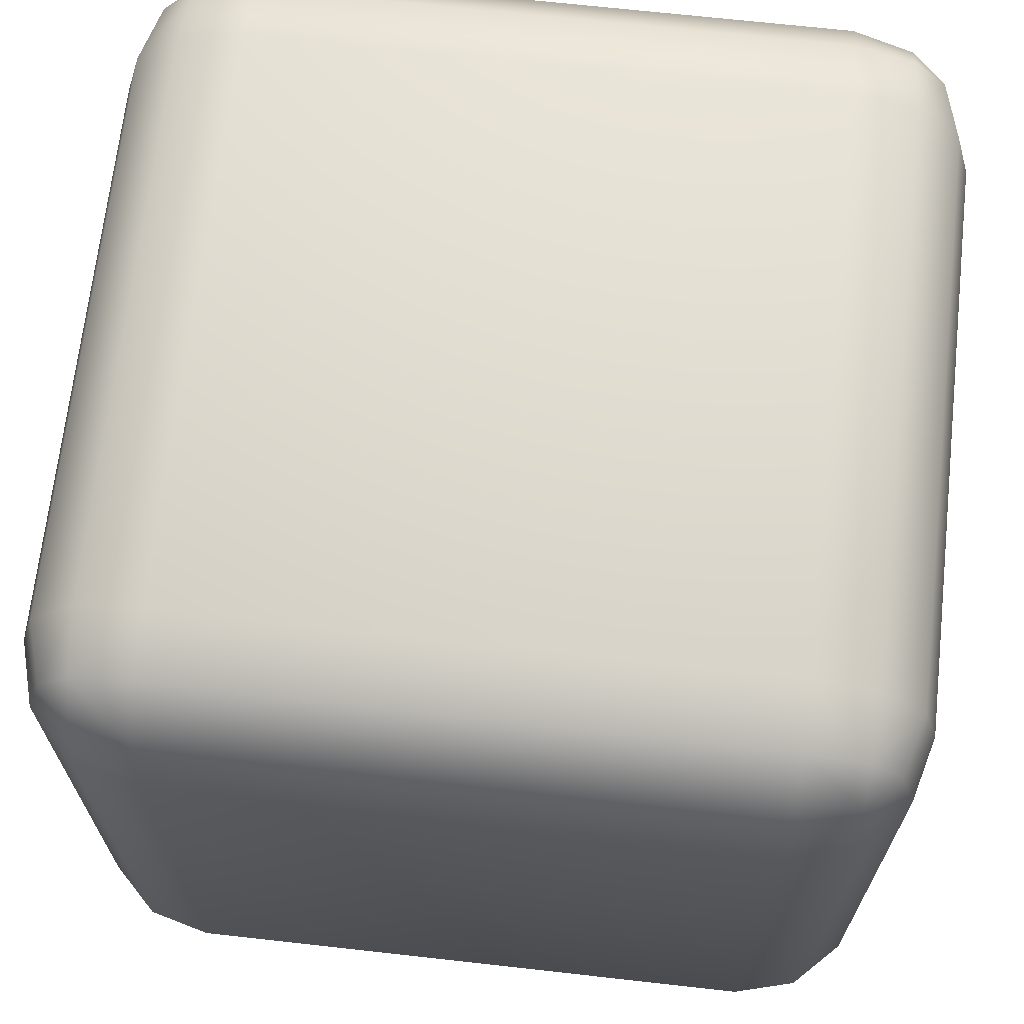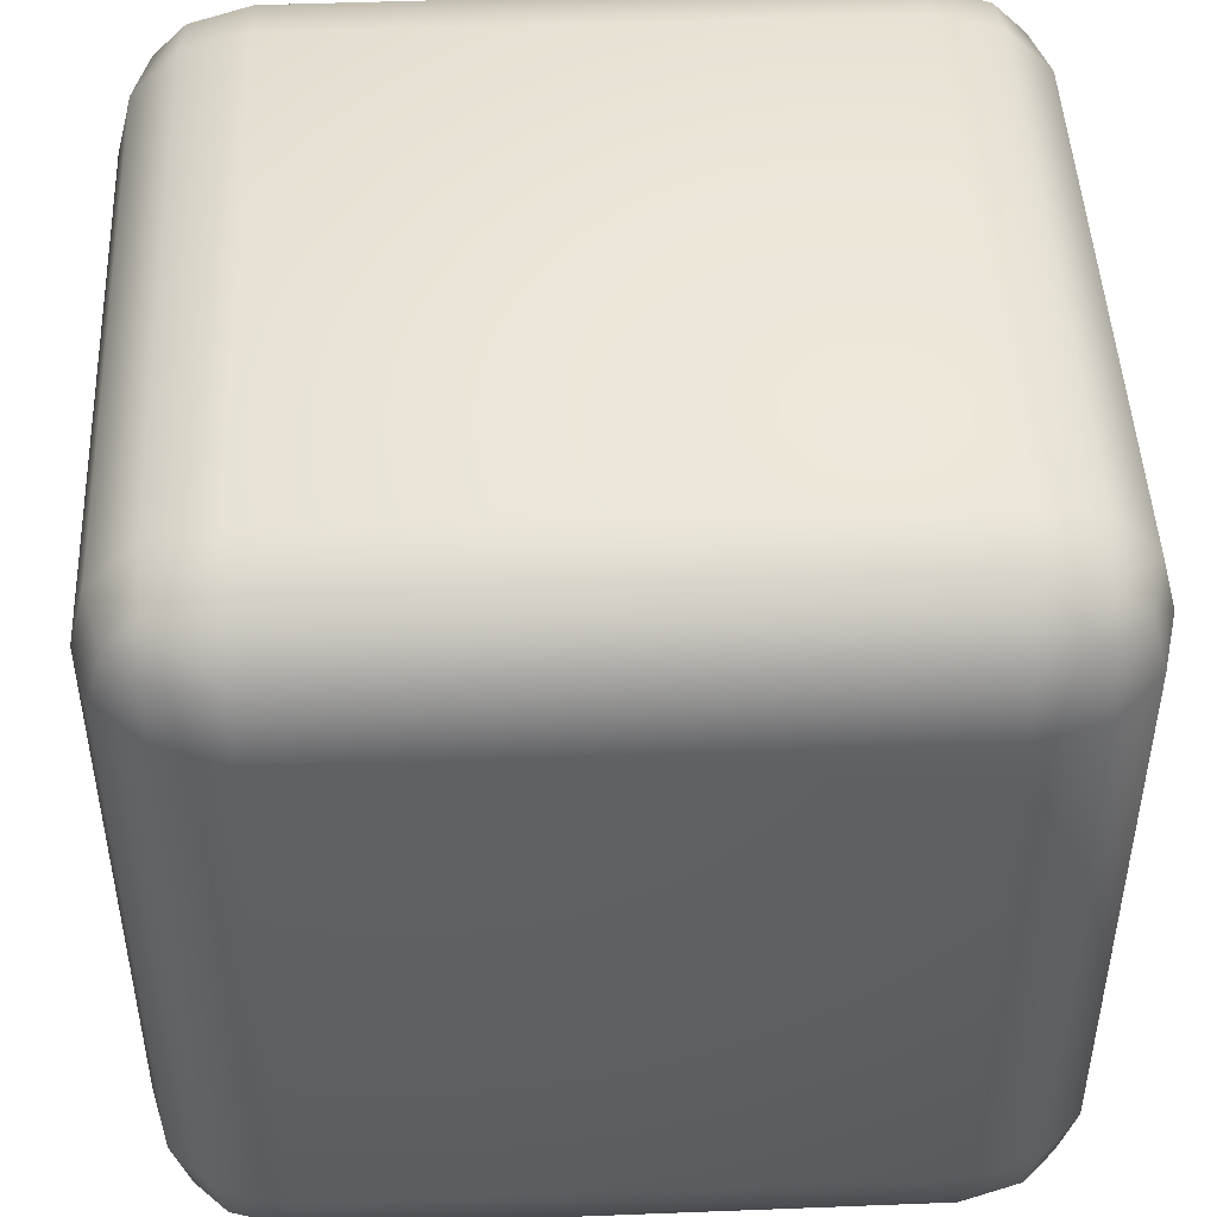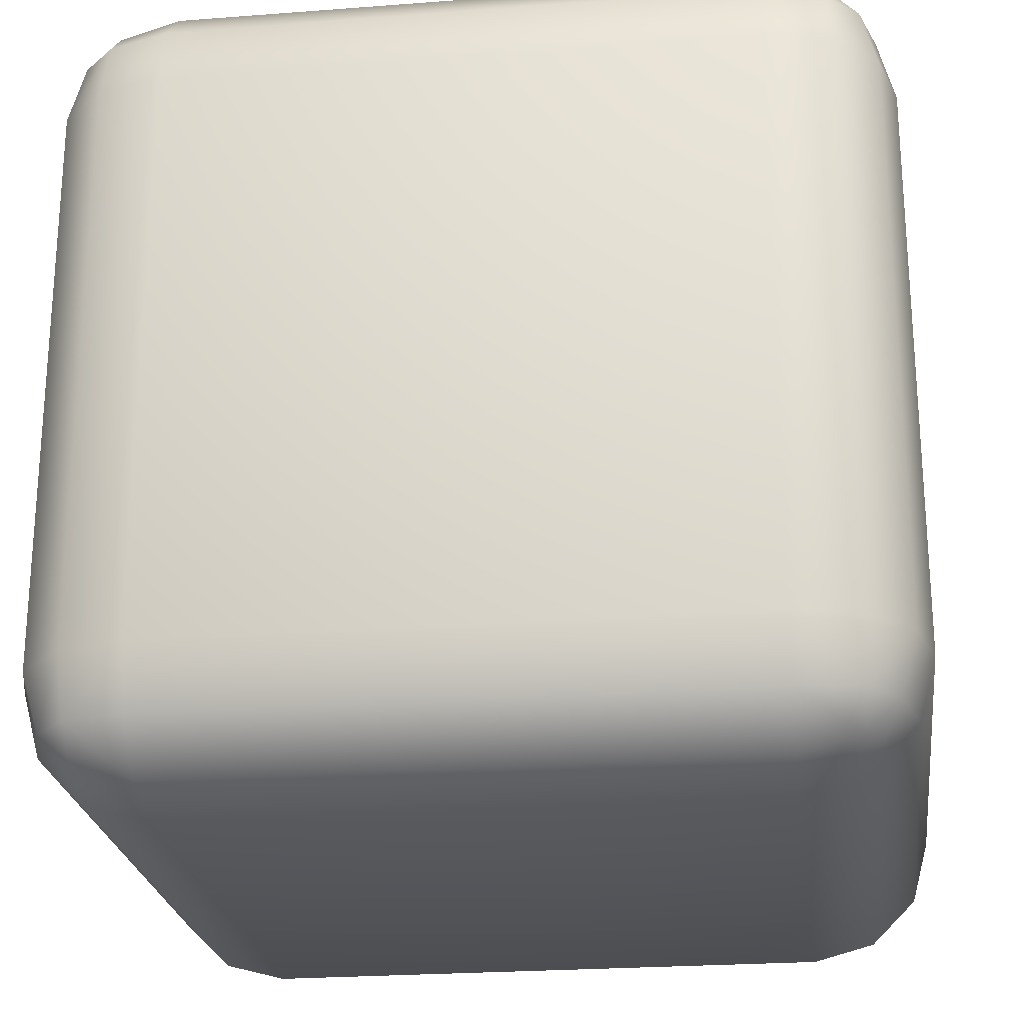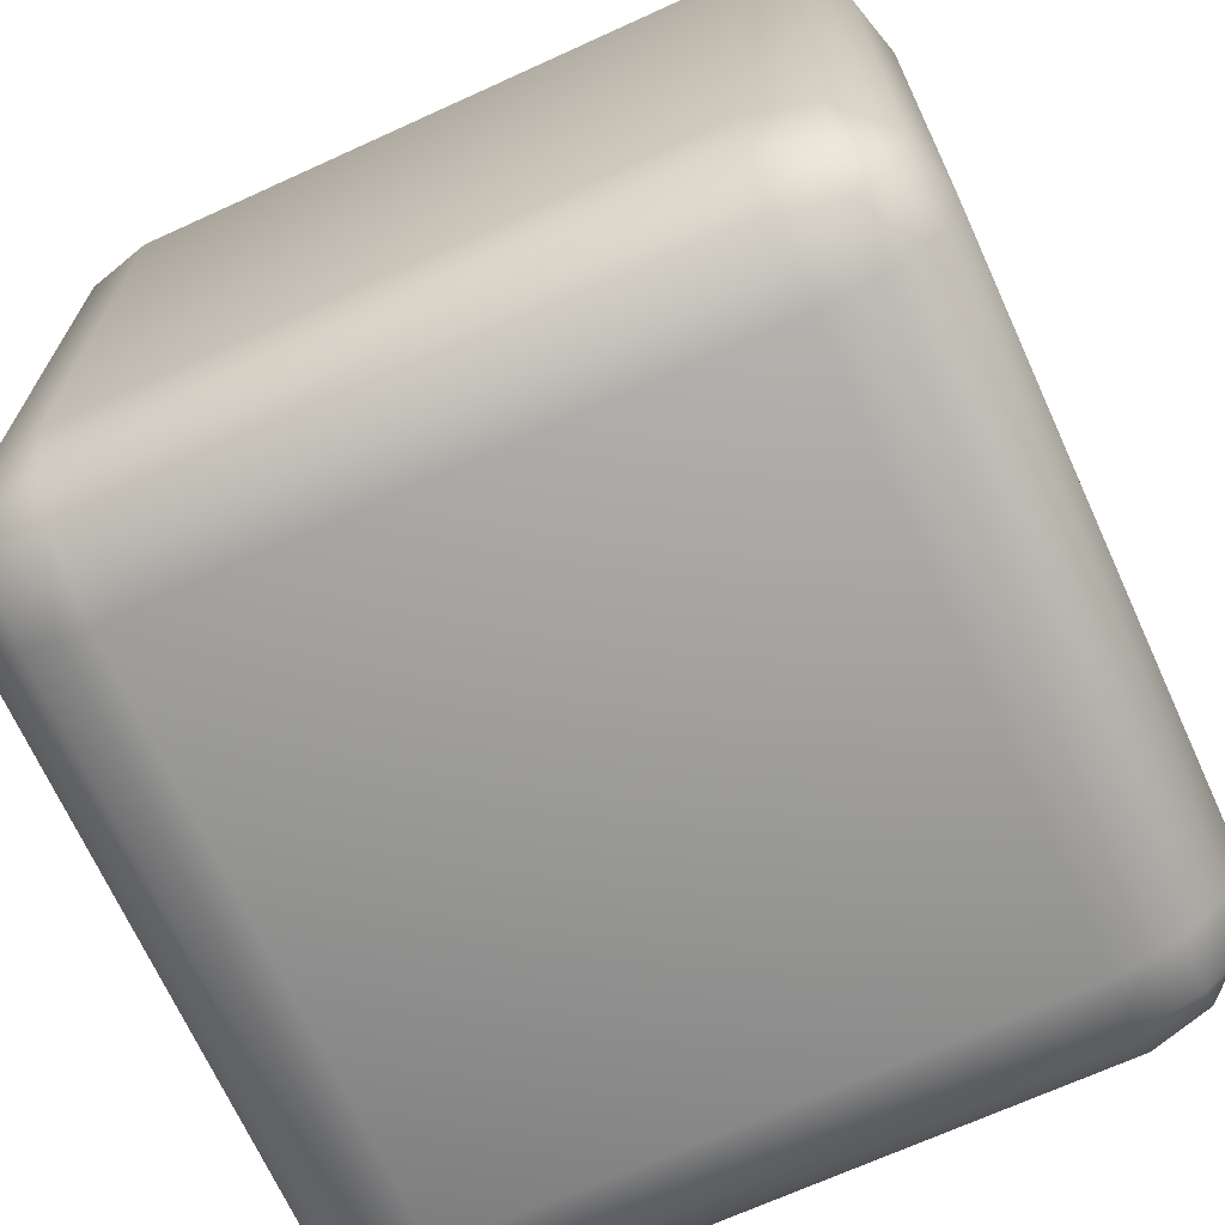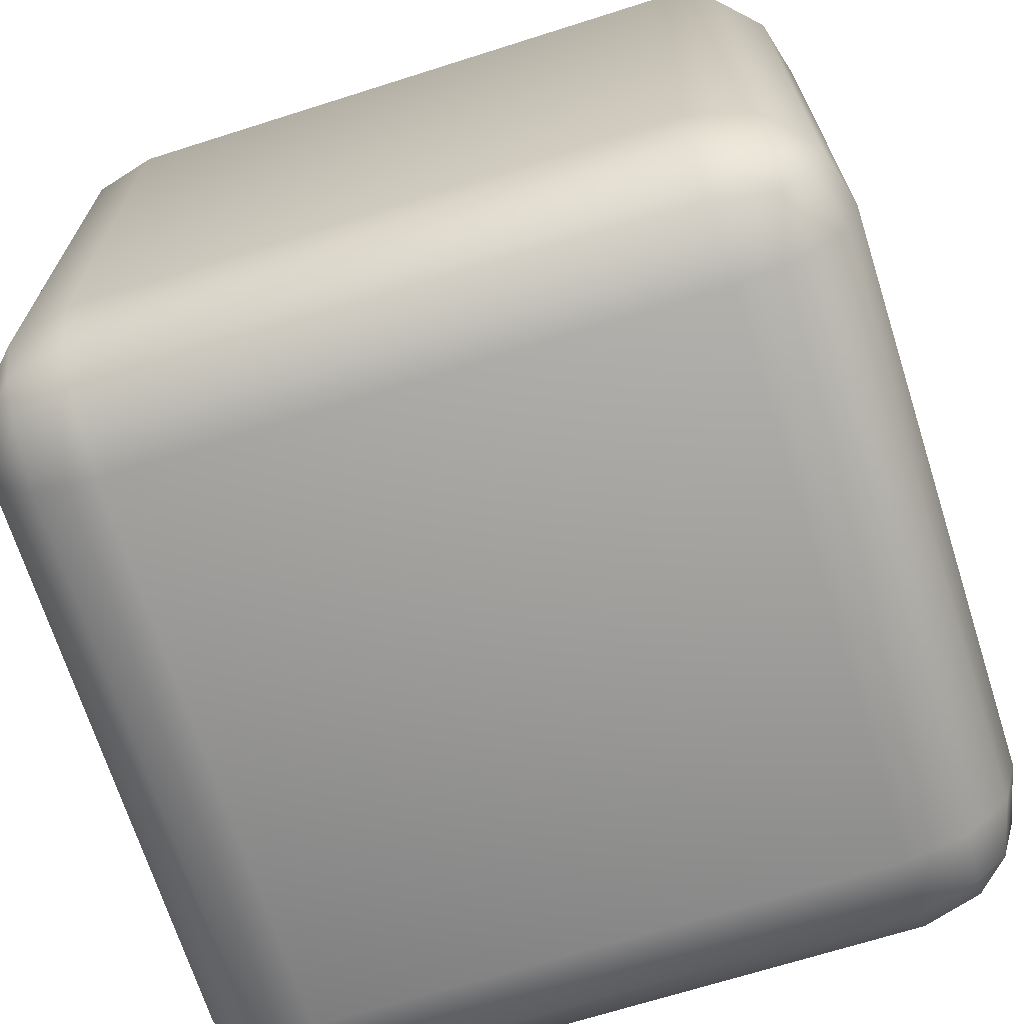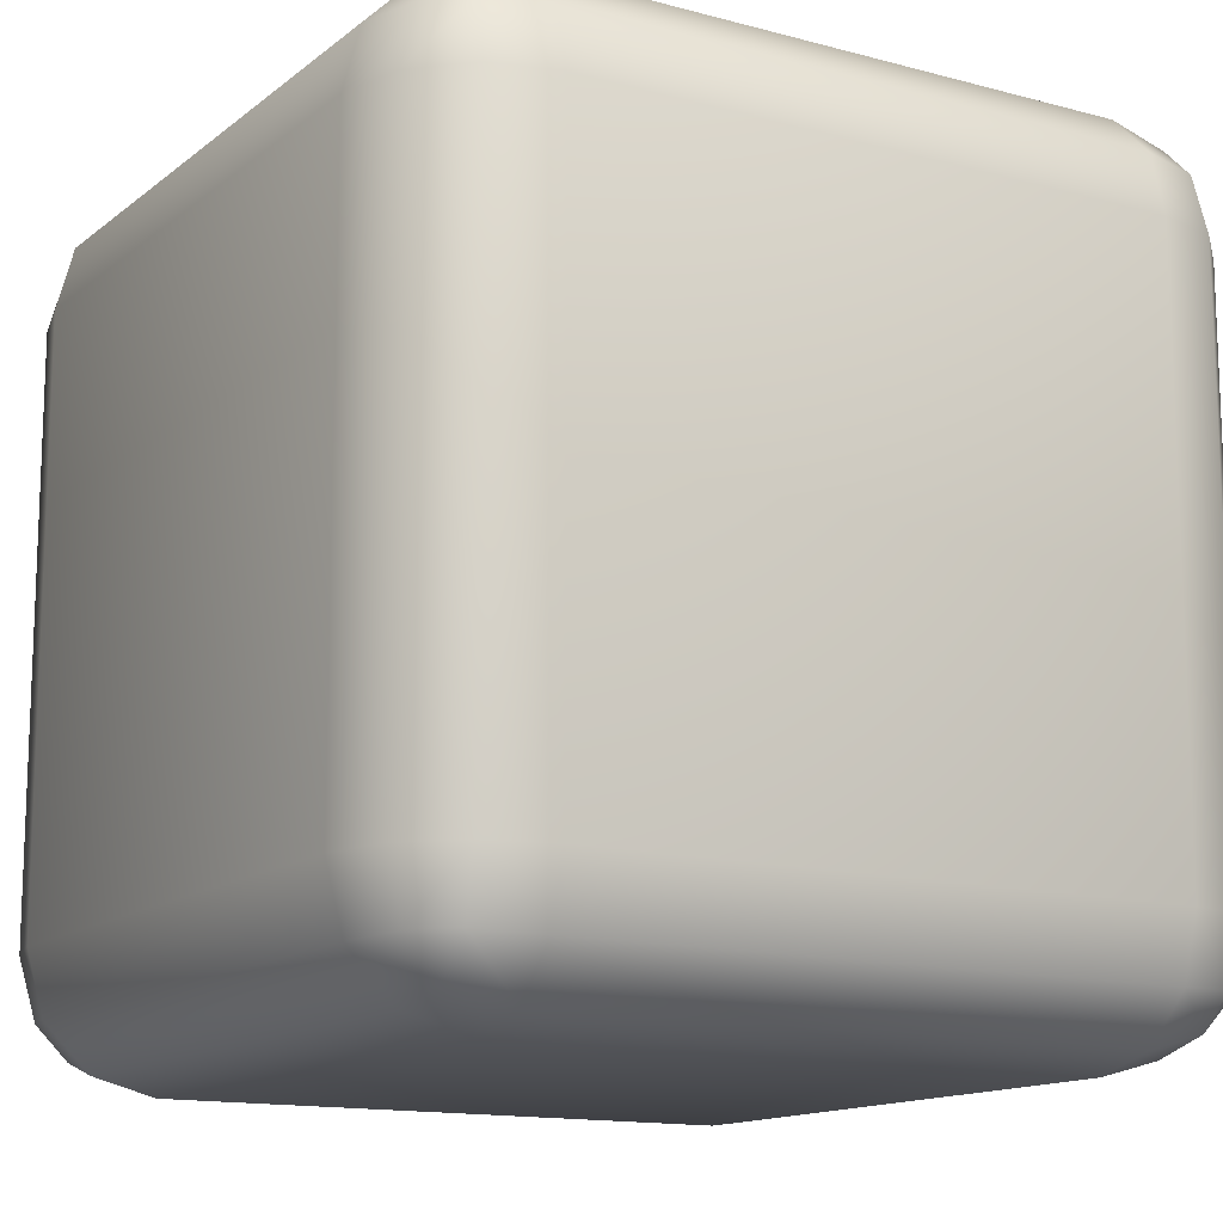
<metadata>
{"format":"obj","ext":"obj","renderer":"f3d","projection":"perspective","resolution":1024,"background":"white","views":[{"elev":68.1,"azim":96.4,"up":"+Z"},{"elev":47.1,"azim":177.5,"up":"+Z"},{"elev":-24.0,"azim":97.3,"up":"+Y"},{"elev":-69.4,"azim":-65.5,"up":"+Y"},{"elev":-69.2,"azim":107.6,"up":"+Z"},{"elev":-13.7,"azim":58.8,"up":"+Y"}]}
</metadata>
<code>
o Cube
v 0.6988 0.6988 -1
v 0.6988 1 -0.6988
v 1 0.6988 -0.6988
v 0.6988 0.8492 -0.9598
v 0.8492 0.6988 -0.9598
v 0.8429 0.8429 -0.9207
v 0.8492 0.9598 -0.6988
v 0.6988 0.9598 -0.8492
v 0.8429 0.9207 -0.8429
v 0.9598 0.6988 -0.8492
v 0.9598 0.8492 -0.6988
v 0.9207 0.8429 -0.8429
v 0.6988 -1 -0.6988
v 0.6988 -0.6988 -1
v 1 -0.6988 -0.6988
v 0.6988 -0.9598 -0.8492
v 0.8492 -0.9598 -0.6988
v 0.8429 -0.9207 -0.8429
v 0.8492 -0.6988 -0.9598
v 0.6988 -0.8492 -0.9598
v 0.8429 -0.8429 -0.9207
v 0.9598 -0.8492 -0.6988
v 0.9598 -0.6988 -0.8492
v 0.9207 -0.8429 -0.8429
v 1 0.6988 0.6988
v 0.6988 1 0.6988
v 0.6988 0.6988 1
v 0.9598 0.8492 0.6988
v 0.9598 0.6988 0.8492
v 0.9207 0.8429 0.8429
v 0.6988 0.9598 0.8492
v 0.8492 0.9598 0.6988
v 0.8429 0.9207 0.8429
v 0.8492 0.6988 0.9598
v 0.6988 0.8492 0.9598
v 0.8429 0.8429 0.9207
v 1 -0.6988 0.6988
v 0.6988 -0.6988 1
v 0.6988 -1 0.6988
v 0.9598 -0.6988 0.8492
v 0.9598 -0.8492 0.6988
v 0.9207 -0.8429 0.8429
v 0.6988 -0.8492 0.9598
v 0.8492 -0.6988 0.9598
v 0.8429 -0.8429 0.9207
v 0.8492 -0.9598 0.6988
v 0.6988 -0.9598 0.8492
v 0.8429 -0.9207 0.8429
v -0.6988 0.6988 -1
v -1 0.6988 -0.6988
v -0.6988 1 -0.6988
v -0.8492 0.6988 -0.9598
v -0.6988 0.8492 -0.9598
v -0.8429 0.8429 -0.9207
v -0.9598 0.8492 -0.6988
v -0.9598 0.6988 -0.8492
v -0.9207 0.8429 -0.8429
v -0.6988 0.9598 -0.8492
v -0.8492 0.9598 -0.6988
v -0.8429 0.9207 -0.8429
v -1 -0.6988 -0.6988
v -0.6988 -0.6988 -1
v -0.6988 -1 -0.6988
v -0.9598 -0.6988 -0.8492
v -0.9598 -0.8492 -0.6988
v -0.9207 -0.8429 -0.8429
v -0.6988 -0.8492 -0.9598
v -0.8492 -0.6988 -0.9598
v -0.8429 -0.8429 -0.9207
v -0.8492 -0.9598 -0.6988
v -0.6988 -0.9598 -0.8492
v -0.8429 -0.9207 -0.8429
v -1 0.6988 0.6988
v -0.6988 0.6988 1
v -0.6988 1 0.6988
v -0.9598 0.6988 0.8492
v -0.9598 0.8492 0.6988
v -0.9207 0.8429 0.8429
v -0.6988 0.8492 0.9598
v -0.8492 0.6988 0.9598
v -0.8429 0.8429 0.9207
v -0.8492 0.9598 0.6988
v -0.6988 0.9598 0.8492
v -0.8429 0.9207 0.8429
v -0.6988 -1 0.6988
v -0.6988 -0.6988 1
v -1 -0.6988 0.6988
v -0.6988 -0.9598 0.8492
v -0.8492 -0.9598 0.6988
v -0.8429 -0.9207 0.8429
v -0.8492 -0.6988 0.9598
v -0.6988 -0.8492 0.9598
v -0.8429 -0.8429 0.9207
v -0.9598 -0.8492 0.6988
v -0.9598 -0.6988 0.8492
v -0.9207 -0.8429 0.8429
f 63 13 39 85
f 87 73 50 61
f 38 27 74 86
f 2 51 75 26
f 15 3 25 37
f 1 4 6 5
f 4 8 9 6
f 2 7 9 8
f 7 11 12 9
f 3 10 12 11
f 10 5 6 12
f 6 9 12
f 13 16 18 17
f 16 20 21 18
f 14 19 21 20
f 19 23 24 21
f 15 22 24 23
f 22 17 18 24
f 18 21 24
f 25 28 30 29
f 28 32 33 30
f 26 31 33 32
f 31 35 36 33
f 27 34 36 35
f 34 29 30 36
f 30 33 36
f 37 40 42 41
f 40 44 45 42
f 38 43 45 44
f 43 47 48 45
f 39 46 48 47
f 46 41 42 48
f 42 45 48
f 49 52 54 53
f 52 56 57 54
f 50 55 57 56
f 55 59 60 57
f 51 58 60 59
f 58 53 54 60
f 54 57 60
f 61 64 66 65
f 64 68 69 66
f 62 67 69 68
f 67 71 72 69
f 63 70 72 71
f 70 65 66 72
f 66 69 72
f 73 76 78 77
f 76 80 81 78
f 74 79 81 80
f 79 83 84 81
f 75 82 84 83
f 82 77 78 84
f 78 81 84
f 85 88 90 89
f 88 92 93 90
f 86 91 93 92
f 91 95 96 93
f 87 94 96 95
f 94 89 90 96
f 90 93 96
f 63 85 89 70
f 70 89 94 65
f 65 94 87 61
f 13 63 71 16
f 16 71 67 20
f 20 67 62 14
f 3 15 23 10
f 10 23 19 5
f 5 19 14 1
f 86 74 80 91
f 91 80 76 95
f 95 76 73 87
f 27 38 44 34
f 34 44 40 29
f 29 40 37 25
f 49 62 68 52
f 52 68 64 56
f 56 64 61 50
f 26 75 83 31
f 31 83 79 35
f 35 79 74 27
f 2 26 32 7
f 7 32 28 11
f 11 28 25 3
f 85 39 47 88
f 88 47 43 92
f 92 43 38 86
f 75 51 59 82
f 82 59 55 77
f 77 55 50 73
f 51 2 8 58
f 58 8 4 53
f 53 4 1 49
f 39 13 17 46
f 46 17 22 41
f 41 22 15 37
f 62 49 1 14

</code>
